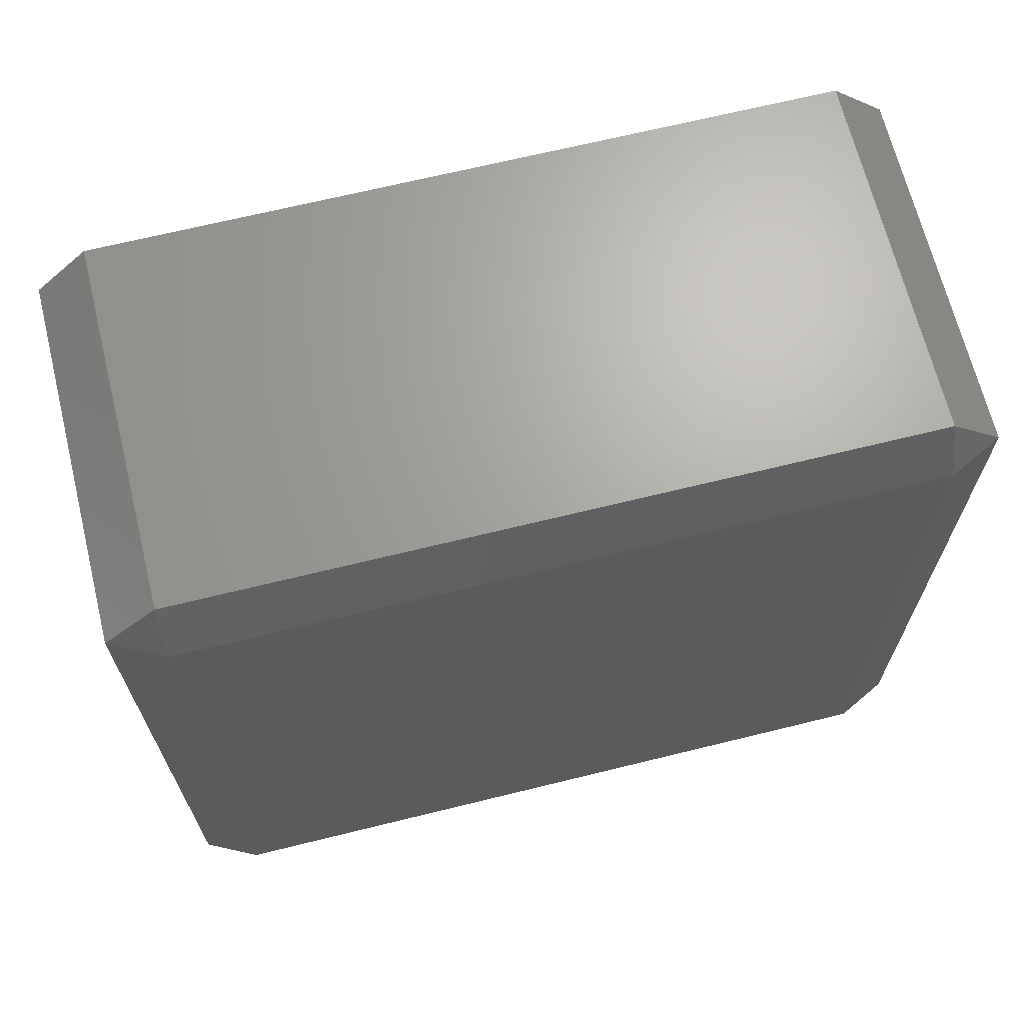
<metadata>
{"format":"stl","ext":"stl","renderer":"f3d","projection":"perspective","resolution":1024,"background":"white","views":[{"elev":67.5,"azim":76.1,"up":"+Z"}]}
</metadata>
<code>
# stl→obj: 384 verts, 764 faces
v -0.01167 -0.02333 -0.0267
v -0.01167 -0.0267 -0.02333
v -0.01335 -0.02333 -0.02333
v -0.01167 -0.01667 -0.0267
v -0.01335 -0.01667 -0.02333
v -0.01167 -0.01 -0.0267
v -0.01335 -0.01 -0.02333
v -0.01167 -0.003333 -0.0267
v -0.01335 -0.003333 -0.02333
v -0.01167 0.003333 -0.0267
v -0.01335 0.003333 -0.02333
v -0.01167 0.01 -0.0267
v -0.01335 0.01 -0.02333
v -0.01167 0.01667 -0.0267
v -0.01335 0.01667 -0.02333
v -0.01167 0.02333 -0.0267
v -0.01335 0.02333 -0.02333
v -0.01167 0.0267 -0.02333
v -0.008333 -0.02333 -0.0267
v -0.008333 -0.0267 -0.02333
v -0.008333 -0.01667 -0.0267
v -0.008333 -0.01 -0.0267
v -0.008333 -0.003333 -0.0267
v -0.008333 0.003333 -0.0267
v -0.008333 0.01 -0.0267
v -0.008333 0.01667 -0.0267
v -0.008333 0.02333 -0.0267
v -0.008333 0.0267 -0.02333
v -0.005 -0.02333 -0.0267
v -0.005 -0.0267 -0.02333
v -0.005 -0.01667 -0.0267
v -0.005 -0.01 -0.0267
v -0.005 -0.003333 -0.0267
v -0.005 0.003333 -0.0267
v -0.005 0.01 -0.0267
v -0.005 0.01667 -0.0267
v -0.005 0.02333 -0.0267
v -0.005 0.0267 -0.02333
v -0.001667 -0.02333 -0.0267
v -0.001667 -0.0267 -0.02333
v -0.001667 -0.01667 -0.0267
v -0.001667 -0.01 -0.0267
v -0.001667 -0.003333 -0.0267
v -0.001667 0.003333 -0.0267
v -0.001667 0.01 -0.0267
v -0.001667 0.01667 -0.0267
v -0.001667 0.02333 -0.0267
v -0.001667 0.0267 -0.02333
v 0.001667 -0.02333 -0.0267
v 0.001667 -0.0267 -0.02333
v 0.001667 -0.01667 -0.0267
v 0.001667 -0.01 -0.0267
v 0.001667 -0.003333 -0.0267
v 0.001667 0.003333 -0.0267
v 0.001667 0.01 -0.0267
v 0.001667 0.01667 -0.0267
v 0.001667 0.02333 -0.0267
v 0.001667 0.0267 -0.02333
v 0.005 -0.02333 -0.0267
v 0.005 -0.0267 -0.02333
v 0.005 -0.01667 -0.0267
v 0.005 -0.01 -0.0267
v 0.005 -0.003333 -0.0267
v 0.005 0.003333 -0.0267
v 0.005 0.01 -0.0267
v 0.005 0.01667 -0.0267
v 0.005 0.02333 -0.0267
v 0.005 0.0267 -0.02333
v 0.008333 -0.02333 -0.0267
v 0.008333 -0.0267 -0.02333
v 0.008333 -0.01667 -0.0267
v 0.008333 -0.01 -0.0267
v 0.008333 -0.003333 -0.0267
v 0.008333 0.003333 -0.0267
v 0.008333 0.01 -0.0267
v 0.008333 0.01667 -0.0267
v 0.008333 0.02333 -0.0267
v 0.008333 0.0267 -0.02333
v 0.01167 -0.02333 -0.0267
v 0.01167 -0.0267 -0.02333
v 0.01167 -0.01667 -0.0267
v 0.01167 -0.01 -0.0267
v 0.01167 -0.003333 -0.0267
v 0.01167 0.003333 -0.0267
v 0.01167 0.01 -0.0267
v 0.01167 0.01667 -0.0267
v 0.01167 0.02333 -0.0267
v 0.01167 0.0267 -0.02333
v 0.01335 -0.02333 -0.02333
v 0.01335 -0.01667 -0.02333
v 0.01335 -0.01 -0.02333
v 0.01335 -0.003333 -0.02333
v 0.01335 0.003333 -0.02333
v 0.01335 0.01 -0.02333
v 0.01335 0.01667 -0.02333
v 0.01335 0.02333 -0.02333
v -0.01167 -0.0267 -0.01667
v -0.01335 -0.02333 -0.01667
v -0.01335 -0.01667 -0.01667
v -0.01335 -0.01 -0.01667
v -0.01335 -0.003333 -0.01667
v -0.01335 0.003333 -0.01667
v -0.01335 0.01 -0.01667
v -0.01335 0.01667 -0.01667
v -0.01335 0.02333 -0.01667
v -0.01167 0.0267 -0.01667
v -0.008333 -0.0267 -0.01667
v -0.008333 0.0267 -0.01667
v -0.005 -0.0267 -0.01667
v -0.005 0.0267 -0.01667
v -0.001667 -0.0267 -0.01667
v -0.001667 0.0267 -0.01667
v 0.001667 -0.0267 -0.01667
v 0.001667 0.0267 -0.01667
v 0.005 -0.0267 -0.01667
v 0.005 0.0267 -0.01667
v 0.008333 -0.0267 -0.01667
v 0.008333 0.0267 -0.01667
v 0.01167 -0.0267 -0.01667
v 0.01167 0.0267 -0.01667
v 0.01335 -0.02333 -0.01667
v 0.01335 -0.01667 -0.01667
v 0.01335 -0.01 -0.01667
v 0.01335 -0.003333 -0.01667
v 0.01335 0.003333 -0.01667
v 0.01335 0.01 -0.01667
v 0.01335 0.01667 -0.01667
v 0.01335 0.02333 -0.01667
v -0.01167 -0.0267 -0.01
v -0.01335 -0.02333 -0.01
v -0.01335 -0.01667 -0.01
v -0.01335 -0.01 -0.01
v -0.01335 -0.003333 -0.01
v -0.01335 0.003333 -0.01
v -0.01335 0.01 -0.01
v -0.01335 0.01667 -0.01
v -0.01335 0.02333 -0.01
v -0.01167 0.0267 -0.01
v -0.008333 -0.0267 -0.01
v -0.008333 0.0267 -0.01
v -0.005 -0.0267 -0.01
v -0.005 0.0267 -0.01
v -0.001667 -0.0267 -0.01
v -0.001667 0.0267 -0.01
v 0.001667 -0.0267 -0.01
v 0.001667 0.0267 -0.01
v 0.005 -0.0267 -0.01
v 0.005 0.0267 -0.01
v 0.008333 -0.0267 -0.01
v 0.008333 0.0267 -0.01
v 0.01167 -0.0267 -0.01
v 0.01167 0.0267 -0.01
v 0.01335 -0.02333 -0.01
v 0.01335 -0.01667 -0.01
v 0.01335 -0.01 -0.01
v 0.01335 -0.003333 -0.01
v 0.01335 0.003333 -0.01
v 0.01335 0.01 -0.01
v 0.01335 0.01667 -0.01
v 0.01335 0.02333 -0.01
v -0.01167 -0.0267 -0.003333
v -0.01335 -0.02333 -0.003333
v -0.01335 -0.01667 -0.003333
v -0.01335 -0.01 -0.003333
v -0.01335 -0.003333 -0.003333
v -0.01335 0.003333 -0.003333
v -0.01335 0.01 -0.003333
v -0.01335 0.01667 -0.003333
v -0.01335 0.02333 -0.003333
v -0.01167 0.0267 -0.003333
v -0.008333 -0.0267 -0.003333
v -0.008333 0.0267 -0.003333
v -0.005 -0.0267 -0.003333
v -0.005 0.0267 -0.003333
v -0.001667 -0.0267 -0.003333
v -0.001667 0.0267 -0.003333
v 0.001667 -0.0267 -0.003333
v 0.001667 0.0267 -0.003333
v 0.005 -0.0267 -0.003333
v 0.005 0.0267 -0.003333
v 0.008333 -0.0267 -0.003333
v 0.008333 0.0267 -0.003333
v 0.01167 -0.0267 -0.003333
v 0.01167 0.0267 -0.003333
v 0.01335 -0.02333 -0.003333
v 0.01335 -0.01667 -0.003333
v 0.01335 -0.01 -0.003333
v 0.01335 -0.003333 -0.003333
v 0.01335 0.003333 -0.003333
v 0.01335 0.01 -0.003333
v 0.01335 0.01667 -0.003333
v 0.01335 0.02333 -0.003333
v -0.01167 -0.0267 0.003333
v -0.01335 -0.02333 0.003333
v -0.01335 -0.01667 0.003333
v -0.01335 -0.01 0.003333
v -0.01335 -0.003333 0.003333
v -0.01335 0.003333 0.003333
v -0.01335 0.01 0.003333
v -0.01335 0.01667 0.003333
v -0.01335 0.02333 0.003333
v -0.01167 0.0267 0.003333
v -0.008333 -0.0267 0.003333
v -0.008333 0.0267 0.003333
v -0.005 -0.0267 0.003333
v -0.005 0.0267 0.003333
v -0.001667 -0.0267 0.003333
v -0.001667 0.0267 0.003333
v 0.001667 -0.0267 0.003333
v 0.001667 0.0267 0.003333
v 0.005 -0.0267 0.003333
v 0.005 0.0267 0.003333
v 0.008333 -0.0267 0.003333
v 0.008333 0.0267 0.003333
v 0.01167 -0.0267 0.003333
v 0.01167 0.0267 0.003333
v 0.01335 -0.02333 0.003333
v 0.01335 -0.01667 0.003333
v 0.01335 -0.01 0.003333
v 0.01335 -0.003333 0.003333
v 0.01335 0.003333 0.003333
v 0.01335 0.01 0.003333
v 0.01335 0.01667 0.003333
v 0.01335 0.02333 0.003333
v -0.01167 -0.0267 0.01
v -0.01335 -0.02333 0.01
v -0.01335 -0.01667 0.01
v -0.01335 -0.01 0.01
v -0.01335 -0.003333 0.01
v -0.01335 0.003333 0.01
v -0.01335 0.01 0.01
v -0.01335 0.01667 0.01
v -0.01335 0.02333 0.01
v -0.01167 0.0267 0.01
v -0.008333 -0.0267 0.01
v -0.008333 0.0267 0.01
v -0.005 -0.0267 0.01
v -0.005 0.0267 0.01
v -0.001667 -0.0267 0.01
v -0.001667 0.0267 0.01
v 0.001667 -0.0267 0.01
v 0.001667 0.0267 0.01
v 0.005 -0.0267 0.01
v 0.005 0.0267 0.01
v 0.008333 -0.0267 0.01
v 0.008333 0.0267 0.01
v 0.01167 -0.0267 0.01
v 0.01167 0.0267 0.01
v 0.01335 -0.02333 0.01
v 0.01335 -0.01667 0.01
v 0.01335 -0.01 0.01
v 0.01335 -0.003333 0.01
v 0.01335 0.003333 0.01
v 0.01335 0.01 0.01
v 0.01335 0.01667 0.01
v 0.01335 0.02333 0.01
v -0.01167 -0.0267 0.01667
v -0.01335 -0.02333 0.01667
v -0.01335 -0.01667 0.01667
v -0.01335 -0.01 0.01667
v -0.01335 -0.003333 0.01667
v -0.01335 0.003333 0.01667
v -0.01335 0.01 0.01667
v -0.01335 0.01667 0.01667
v -0.01335 0.02333 0.01667
v -0.01167 0.0267 0.01667
v -0.008333 -0.0267 0.01667
v -0.008333 0.0267 0.01667
v -0.005 -0.0267 0.01667
v -0.005 0.0267 0.01667
v -0.001667 -0.0267 0.01667
v -0.001667 0.0267 0.01667
v 0.001667 -0.0267 0.01667
v 0.001667 0.0267 0.01667
v 0.005 -0.0267 0.01667
v 0.005 0.0267 0.01667
v 0.008333 -0.0267 0.01667
v 0.008333 0.0267 0.01667
v 0.01167 -0.0267 0.01667
v 0.01167 0.0267 0.01667
v 0.01335 -0.02333 0.01667
v 0.01335 -0.01667 0.01667
v 0.01335 -0.01 0.01667
v 0.01335 -0.003333 0.01667
v 0.01335 0.003333 0.01667
v 0.01335 0.01 0.01667
v 0.01335 0.01667 0.01667
v 0.01335 0.02333 0.01667
v -0.01167 -0.0267 0.02333
v -0.01335 -0.02333 0.02333
v -0.01335 -0.01667 0.02333
v -0.01335 -0.01 0.02333
v -0.01335 -0.003333 0.02333
v -0.01335 0.003333 0.02333
v -0.01335 0.01 0.02333
v -0.01335 0.01667 0.02333
v -0.01335 0.02333 0.02333
v -0.01167 0.0267 0.02333
v -0.008333 -0.0267 0.02333
v -0.008333 0.0267 0.02333
v -0.005 -0.0267 0.02333
v -0.005 0.0267 0.02333
v -0.001667 -0.0267 0.02333
v -0.001667 0.0267 0.02333
v 0.001667 -0.0267 0.02333
v 0.001667 0.0267 0.02333
v 0.005 -0.0267 0.02333
v 0.005 0.0267 0.02333
v 0.008333 -0.0267 0.02333
v 0.008333 0.0267 0.02333
v 0.01167 -0.0267 0.02333
v 0.01167 0.0267 0.02333
v 0.01335 -0.02333 0.02333
v 0.01335 -0.01667 0.02333
v 0.01335 -0.01 0.02333
v 0.01335 -0.003333 0.02333
v 0.01335 0.003333 0.02333
v 0.01335 0.01 0.02333
v 0.01335 0.01667 0.02333
v 0.01335 0.02333 0.02333
v -0.01167 -0.02333 0.0267
v -0.01167 -0.01667 0.0267
v -0.01167 -0.01 0.0267
v -0.01167 -0.003333 0.0267
v -0.01167 0.003333 0.0267
v -0.01167 0.01 0.0267
v -0.01167 0.01667 0.0267
v -0.01167 0.02333 0.0267
v -0.008333 -0.02333 0.0267
v -0.008333 -0.01667 0.0267
v -0.008333 -0.01 0.0267
v -0.008333 -0.003333 0.0267
v -0.008333 0.003333 0.0267
v -0.008333 0.01 0.0267
v -0.008333 0.01667 0.0267
v -0.008333 0.02333 0.0267
v -0.005 -0.02333 0.0267
v -0.005 -0.01667 0.0267
v -0.005 -0.01 0.0267
v -0.005 -0.003333 0.0267
v -0.005 0.003333 0.0267
v -0.005 0.01 0.0267
v -0.005 0.01667 0.0267
v -0.005 0.02333 0.0267
v -0.001667 -0.02333 0.0267
v -0.001667 -0.01667 0.0267
v -0.001667 -0.01 0.0267
v -0.001667 -0.003333 0.0267
v -0.001667 0.003333 0.0267
v -0.001667 0.01 0.0267
v -0.001667 0.01667 0.0267
v -0.001667 0.02333 0.0267
v 0.001667 -0.02333 0.0267
v 0.001667 -0.01667 0.0267
v 0.001667 -0.01 0.0267
v 0.001667 -0.003333 0.0267
v 0.001667 0.003333 0.0267
v 0.001667 0.01 0.0267
v 0.001667 0.01667 0.0267
v 0.001667 0.02333 0.0267
v 0.005 -0.02333 0.0267
v 0.005 -0.01667 0.0267
v 0.005 -0.01 0.0267
v 0.005 -0.003333 0.0267
v 0.005 0.003333 0.0267
v 0.005 0.01 0.0267
v 0.005 0.01667 0.0267
v 0.005 0.02333 0.0267
v 0.008333 -0.02333 0.0267
v 0.008333 -0.01667 0.0267
v 0.008333 -0.01 0.0267
v 0.008333 -0.003333 0.0267
v 0.008333 0.003333 0.0267
v 0.008333 0.01 0.0267
v 0.008333 0.01667 0.0267
v 0.008333 0.02333 0.0267
v 0.01167 -0.02333 0.0267
v 0.01167 -0.01667 0.0267
v 0.01167 -0.01 0.0267
v 0.01167 -0.003333 0.0267
v 0.01167 0.003333 0.0267
v 0.01167 0.01 0.0267
v 0.01167 0.01667 0.0267
v 0.01167 0.02333 0.0267
f 1 2 3
f 1 3 4
f 4 3 5
f 4 5 6
f 6 5 7
f 6 7 8
f 8 7 9
f 8 9 10
f 10 9 11
f 10 11 12
f 12 11 13
f 12 13 14
f 14 13 15
f 14 15 16
f 16 15 17
f 16 17 18
f 1 19 2
f 2 19 20
f 1 4 19
f 19 4 21
f 4 6 21
f 21 6 22
f 6 8 22
f 22 8 23
f 8 10 23
f 23 10 24
f 10 12 24
f 24 12 25
f 12 14 25
f 25 14 26
f 14 16 26
f 26 16 27
f 16 18 27
f 27 18 28
f 19 29 20
f 20 29 30
f 19 21 29
f 29 21 31
f 21 22 31
f 31 22 32
f 22 23 32
f 32 23 33
f 23 24 33
f 33 24 34
f 24 25 34
f 34 25 35
f 25 26 35
f 35 26 36
f 26 27 36
f 36 27 37
f 27 28 37
f 37 28 38
f 29 39 30
f 30 39 40
f 29 31 39
f 39 31 41
f 31 32 41
f 41 32 42
f 32 33 42
f 42 33 43
f 33 34 43
f 43 34 44
f 34 35 44
f 44 35 45
f 35 36 45
f 45 36 46
f 36 37 46
f 46 37 47
f 37 38 47
f 47 38 48
f 39 49 40
f 40 49 50
f 39 41 49
f 49 41 51
f 41 42 51
f 51 42 52
f 42 43 52
f 52 43 53
f 43 44 53
f 53 44 54
f 44 45 54
f 54 45 55
f 45 46 55
f 55 46 56
f 46 47 56
f 56 47 57
f 47 48 57
f 57 48 58
f 49 59 50
f 50 59 60
f 49 51 59
f 59 51 61
f 51 52 61
f 61 52 62
f 52 53 62
f 62 53 63
f 53 54 63
f 63 54 64
f 54 55 64
f 64 55 65
f 55 56 65
f 65 56 66
f 56 57 66
f 66 57 67
f 57 58 67
f 67 58 68
f 59 69 60
f 60 69 70
f 59 61 69
f 69 61 71
f 61 62 71
f 71 62 72
f 62 63 72
f 72 63 73
f 63 64 73
f 73 64 74
f 64 65 74
f 74 65 75
f 65 66 75
f 75 66 76
f 66 67 76
f 76 67 77
f 67 68 77
f 77 68 78
f 69 79 70
f 70 79 80
f 69 71 79
f 79 71 81
f 71 72 81
f 81 72 82
f 72 73 82
f 82 73 83
f 73 74 83
f 83 74 84
f 74 75 84
f 84 75 85
f 75 76 85
f 85 76 86
f 76 77 86
f 86 77 87
f 77 78 87
f 87 78 88
f 79 89 80
f 79 81 89
f 89 81 90
f 81 82 90
f 90 82 91
f 82 83 91
f 91 83 92
f 83 84 92
f 92 84 93
f 84 85 93
f 93 85 94
f 85 86 94
f 94 86 95
f 86 87 95
f 95 87 96
f 87 88 96
f 2 97 3
f 3 97 98
f 3 98 5
f 5 98 99
f 5 99 7
f 7 99 100
f 7 100 9
f 9 100 101
f 9 101 11
f 11 101 102
f 11 102 13
f 13 102 103
f 13 103 15
f 15 103 104
f 15 104 17
f 17 104 105
f 17 105 18
f 18 105 106
f 20 107 2
f 2 107 97
f 28 18 108
f 108 18 106
f 30 109 20
f 20 109 107
f 38 28 110
f 110 28 108
f 40 111 30
f 30 111 109
f 48 38 112
f 112 38 110
f 50 113 40
f 40 113 111
f 58 48 114
f 114 48 112
f 60 115 50
f 50 115 113
f 68 58 116
f 116 58 114
f 70 117 60
f 60 117 115
f 78 68 118
f 118 68 116
f 80 119 70
f 70 119 117
f 88 78 120
f 120 78 118
f 80 89 119
f 119 89 121
f 89 90 121
f 121 90 122
f 90 91 122
f 122 91 123
f 91 92 123
f 123 92 124
f 92 93 124
f 124 93 125
f 93 94 125
f 125 94 126
f 94 95 126
f 126 95 127
f 95 96 127
f 127 96 128
f 96 88 128
f 128 88 120
f 97 129 98
f 98 129 130
f 98 130 99
f 99 130 131
f 99 131 100
f 100 131 132
f 100 132 101
f 101 132 133
f 101 133 102
f 102 133 134
f 102 134 103
f 103 134 135
f 103 135 104
f 104 135 136
f 104 136 105
f 105 136 137
f 105 137 106
f 106 137 138
f 107 139 97
f 97 139 129
f 108 106 140
f 140 106 138
f 109 141 107
f 107 141 139
f 110 108 142
f 142 108 140
f 111 143 109
f 109 143 141
f 112 110 144
f 144 110 142
f 113 145 111
f 111 145 143
f 114 112 146
f 146 112 144
f 115 147 113
f 113 147 145
f 116 114 148
f 148 114 146
f 117 149 115
f 115 149 147
f 118 116 150
f 150 116 148
f 119 151 117
f 117 151 149
f 120 118 152
f 152 118 150
f 119 121 151
f 151 121 153
f 121 122 153
f 153 122 154
f 122 123 154
f 154 123 155
f 123 124 155
f 155 124 156
f 124 125 156
f 156 125 157
f 125 126 157
f 157 126 158
f 126 127 158
f 158 127 159
f 127 128 159
f 159 128 160
f 128 120 160
f 160 120 152
f 129 161 130
f 130 161 162
f 130 162 131
f 131 162 163
f 131 163 132
f 132 163 164
f 132 164 133
f 133 164 165
f 133 165 134
f 134 165 166
f 134 166 135
f 135 166 167
f 135 167 136
f 136 167 168
f 136 168 137
f 137 168 169
f 137 169 138
f 138 169 170
f 139 171 129
f 129 171 161
f 140 138 172
f 172 138 170
f 141 173 139
f 139 173 171
f 142 140 174
f 174 140 172
f 143 175 141
f 141 175 173
f 144 142 176
f 176 142 174
f 145 177 143
f 143 177 175
f 146 144 178
f 178 144 176
f 147 179 145
f 145 179 177
f 148 146 180
f 180 146 178
f 149 181 147
f 147 181 179
f 150 148 182
f 182 148 180
f 151 183 149
f 149 183 181
f 152 150 184
f 184 150 182
f 151 153 183
f 183 153 185
f 153 154 185
f 185 154 186
f 154 155 186
f 186 155 187
f 155 156 187
f 187 156 188
f 156 157 188
f 188 157 189
f 157 158 189
f 189 158 190
f 158 159 190
f 190 159 191
f 159 160 191
f 191 160 192
f 160 152 192
f 192 152 184
f 161 193 162
f 162 193 194
f 162 194 163
f 163 194 195
f 163 195 164
f 164 195 196
f 164 196 165
f 165 196 197
f 165 197 166
f 166 197 198
f 166 198 167
f 167 198 199
f 167 199 168
f 168 199 200
f 168 200 169
f 169 200 201
f 169 201 170
f 170 201 202
f 171 203 161
f 161 203 193
f 172 170 204
f 204 170 202
f 173 205 171
f 171 205 203
f 174 172 206
f 206 172 204
f 175 207 173
f 173 207 205
f 176 174 208
f 208 174 206
f 177 209 175
f 175 209 207
f 178 176 210
f 210 176 208
f 179 211 177
f 177 211 209
f 180 178 212
f 212 178 210
f 181 213 179
f 179 213 211
f 182 180 214
f 214 180 212
f 183 215 181
f 181 215 213
f 184 182 216
f 216 182 214
f 183 185 215
f 215 185 217
f 185 186 217
f 217 186 218
f 186 187 218
f 218 187 219
f 187 188 219
f 219 188 220
f 188 189 220
f 220 189 221
f 189 190 221
f 221 190 222
f 190 191 222
f 222 191 223
f 191 192 223
f 223 192 224
f 192 184 224
f 224 184 216
f 193 225 194
f 194 225 226
f 194 226 195
f 195 226 227
f 195 227 196
f 196 227 228
f 196 228 197
f 197 228 229
f 197 229 198
f 198 229 230
f 198 230 199
f 199 230 231
f 199 231 200
f 200 231 232
f 200 232 201
f 201 232 233
f 201 233 202
f 202 233 234
f 203 235 193
f 193 235 225
f 204 202 236
f 236 202 234
f 205 237 203
f 203 237 235
f 206 204 238
f 238 204 236
f 207 239 205
f 205 239 237
f 208 206 240
f 240 206 238
f 209 241 207
f 207 241 239
f 210 208 242
f 242 208 240
f 211 243 209
f 209 243 241
f 212 210 244
f 244 210 242
f 213 245 211
f 211 245 243
f 214 212 246
f 246 212 244
f 215 247 213
f 213 247 245
f 216 214 248
f 248 214 246
f 215 217 247
f 247 217 249
f 217 218 249
f 249 218 250
f 218 219 250
f 250 219 251
f 219 220 251
f 251 220 252
f 220 221 252
f 252 221 253
f 221 222 253
f 253 222 254
f 222 223 254
f 254 223 255
f 223 224 255
f 255 224 256
f 224 216 256
f 256 216 248
f 225 257 226
f 226 257 258
f 226 258 227
f 227 258 259
f 227 259 228
f 228 259 260
f 228 260 229
f 229 260 261
f 229 261 230
f 230 261 262
f 230 262 231
f 231 262 263
f 231 263 232
f 232 263 264
f 232 264 233
f 233 264 265
f 233 265 234
f 234 265 266
f 235 267 225
f 225 267 257
f 236 234 268
f 268 234 266
f 237 269 235
f 235 269 267
f 238 236 270
f 270 236 268
f 239 271 237
f 237 271 269
f 240 238 272
f 272 238 270
f 241 273 239
f 239 273 271
f 242 240 274
f 274 240 272
f 243 275 241
f 241 275 273
f 244 242 276
f 276 242 274
f 245 277 243
f 243 277 275
f 246 244 278
f 278 244 276
f 247 279 245
f 245 279 277
f 248 246 280
f 280 246 278
f 247 249 279
f 279 249 281
f 249 250 281
f 281 250 282
f 250 251 282
f 282 251 283
f 251 252 283
f 283 252 284
f 252 253 284
f 284 253 285
f 253 254 285
f 285 254 286
f 254 255 286
f 286 255 287
f 255 256 287
f 287 256 288
f 256 248 288
f 288 248 280
f 257 289 258
f 258 289 290
f 258 290 259
f 259 290 291
f 259 291 260
f 260 291 292
f 260 292 261
f 261 292 293
f 261 293 262
f 262 293 294
f 262 294 263
f 263 294 295
f 263 295 264
f 264 295 296
f 264 296 265
f 265 296 297
f 265 297 266
f 266 297 298
f 267 299 257
f 257 299 289
f 268 266 300
f 300 266 298
f 269 301 267
f 267 301 299
f 270 268 302
f 302 268 300
f 271 303 269
f 269 303 301
f 272 270 304
f 304 270 302
f 273 305 271
f 271 305 303
f 274 272 306
f 306 272 304
f 275 307 273
f 273 307 305
f 276 274 308
f 308 274 306
f 277 309 275
f 275 309 307
f 278 276 310
f 310 276 308
f 279 311 277
f 277 311 309
f 280 278 312
f 312 278 310
f 279 281 311
f 311 281 313
f 281 282 313
f 313 282 314
f 282 283 314
f 314 283 315
f 283 284 315
f 315 284 316
f 284 285 316
f 316 285 317
f 285 286 317
f 317 286 318
f 286 287 318
f 318 287 319
f 287 288 319
f 319 288 320
f 288 280 320
f 320 280 312
f 289 321 290
f 290 321 291
f 291 321 322
f 291 322 292
f 292 322 323
f 292 323 293
f 293 323 324
f 293 324 294
f 294 324 325
f 294 325 295
f 295 325 326
f 295 326 296
f 296 326 327
f 296 327 297
f 297 327 328
f 297 328 298
f 299 329 289
f 289 329 321
f 321 329 322
f 322 329 330
f 322 330 323
f 323 330 331
f 323 331 324
f 324 331 332
f 324 332 325
f 325 332 333
f 325 333 326
f 326 333 334
f 326 334 327
f 327 334 335
f 327 335 328
f 328 335 336
f 300 298 336
f 336 298 328
f 301 337 299
f 299 337 329
f 329 337 330
f 330 337 338
f 330 338 331
f 331 338 339
f 331 339 332
f 332 339 340
f 332 340 333
f 333 340 341
f 333 341 334
f 334 341 342
f 334 342 335
f 335 342 343
f 335 343 336
f 336 343 344
f 302 300 344
f 344 300 336
f 303 345 301
f 301 345 337
f 337 345 338
f 338 345 346
f 338 346 339
f 339 346 347
f 339 347 340
f 340 347 348
f 340 348 341
f 341 348 349
f 341 349 342
f 342 349 350
f 342 350 343
f 343 350 351
f 343 351 344
f 344 351 352
f 304 302 352
f 352 302 344
f 305 353 303
f 303 353 345
f 345 353 346
f 346 353 354
f 346 354 347
f 347 354 355
f 347 355 348
f 348 355 356
f 348 356 349
f 349 356 357
f 349 357 350
f 350 357 358
f 350 358 351
f 351 358 359
f 351 359 352
f 352 359 360
f 306 304 360
f 360 304 352
f 307 361 305
f 305 361 353
f 353 361 354
f 354 361 362
f 354 362 355
f 355 362 363
f 355 363 356
f 356 363 364
f 356 364 357
f 357 364 365
f 357 365 358
f 358 365 366
f 358 366 359
f 359 366 367
f 359 367 360
f 360 367 368
f 308 306 368
f 368 306 360
f 309 369 307
f 307 369 361
f 361 369 362
f 362 369 370
f 362 370 363
f 363 370 371
f 363 371 364
f 364 371 372
f 364 372 365
f 365 372 373
f 365 373 366
f 366 373 374
f 366 374 367
f 367 374 375
f 367 375 368
f 368 375 376
f 310 308 376
f 376 308 368
f 311 377 309
f 309 377 369
f 369 377 370
f 370 377 378
f 370 378 371
f 371 378 379
f 371 379 372
f 372 379 380
f 372 380 373
f 373 380 381
f 373 381 374
f 374 381 382
f 374 382 375
f 375 382 383
f 375 383 376
f 376 383 384
f 312 310 384
f 384 310 376
f 311 313 377
f 313 314 377
f 377 314 378
f 314 315 378
f 378 315 379
f 315 316 379
f 379 316 380
f 316 317 380
f 380 317 381
f 317 318 381
f 381 318 382
f 318 319 382
f 382 319 383
f 319 320 383
f 383 320 384
f 320 312 384

</code>
